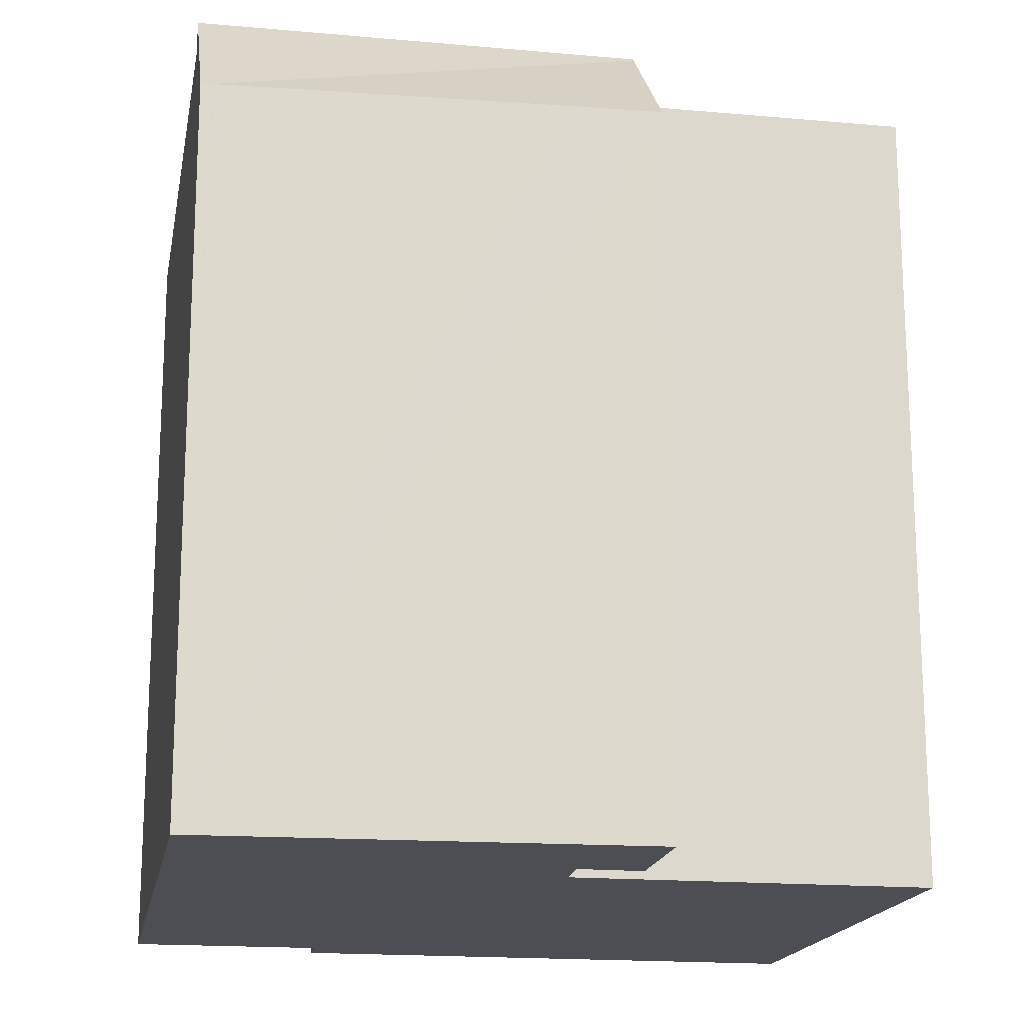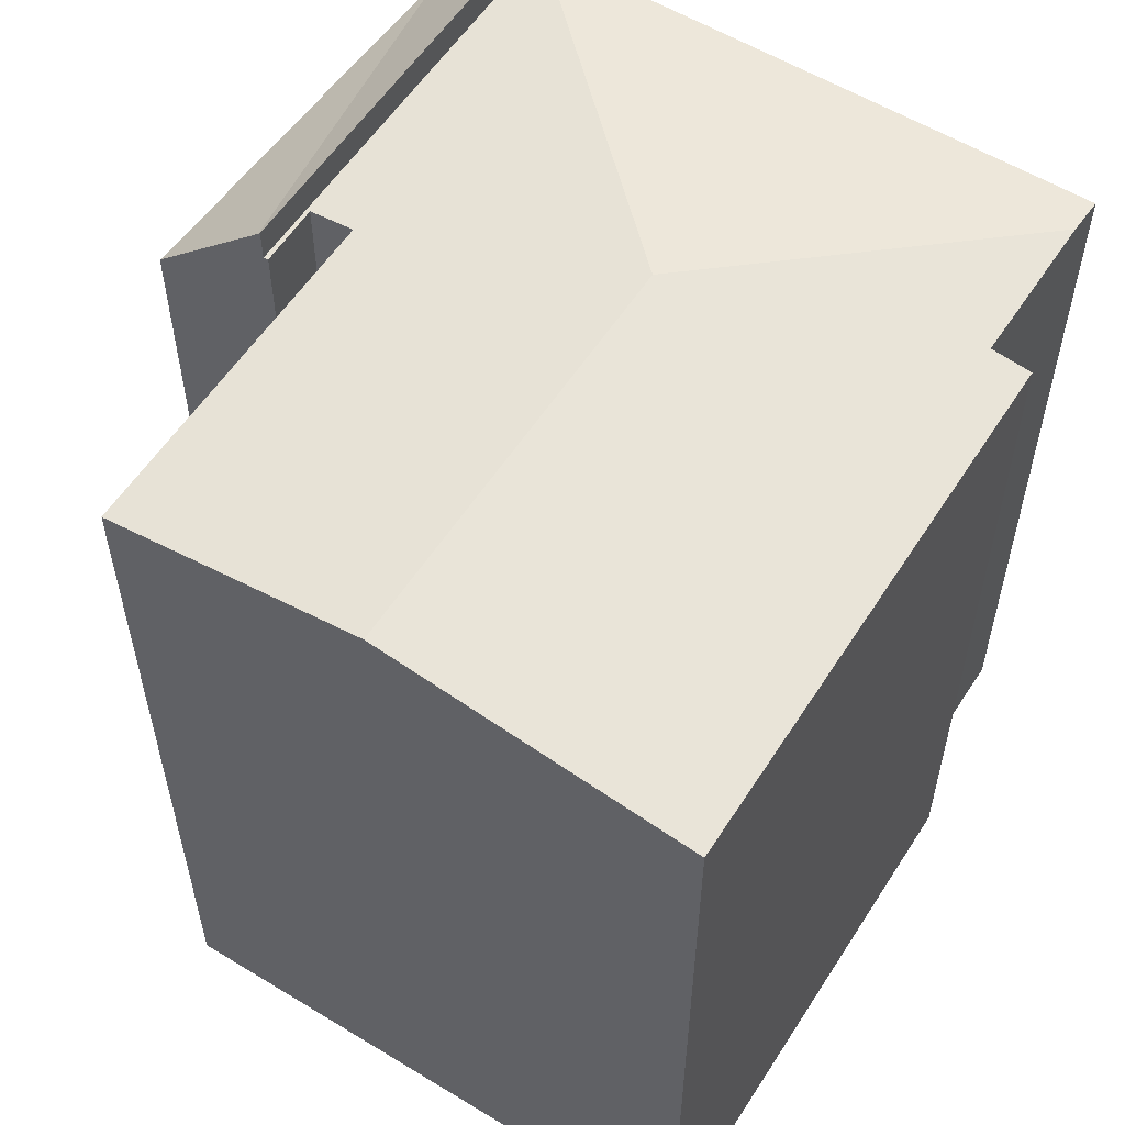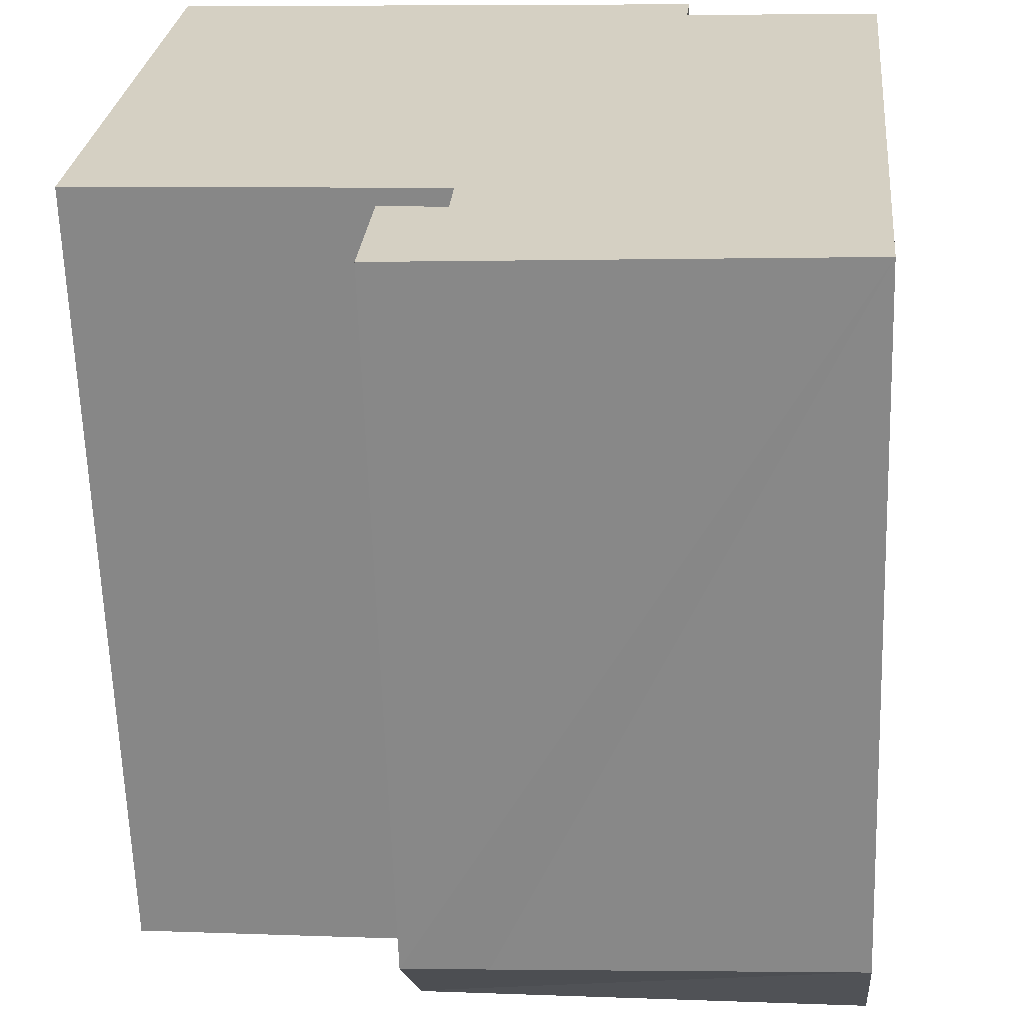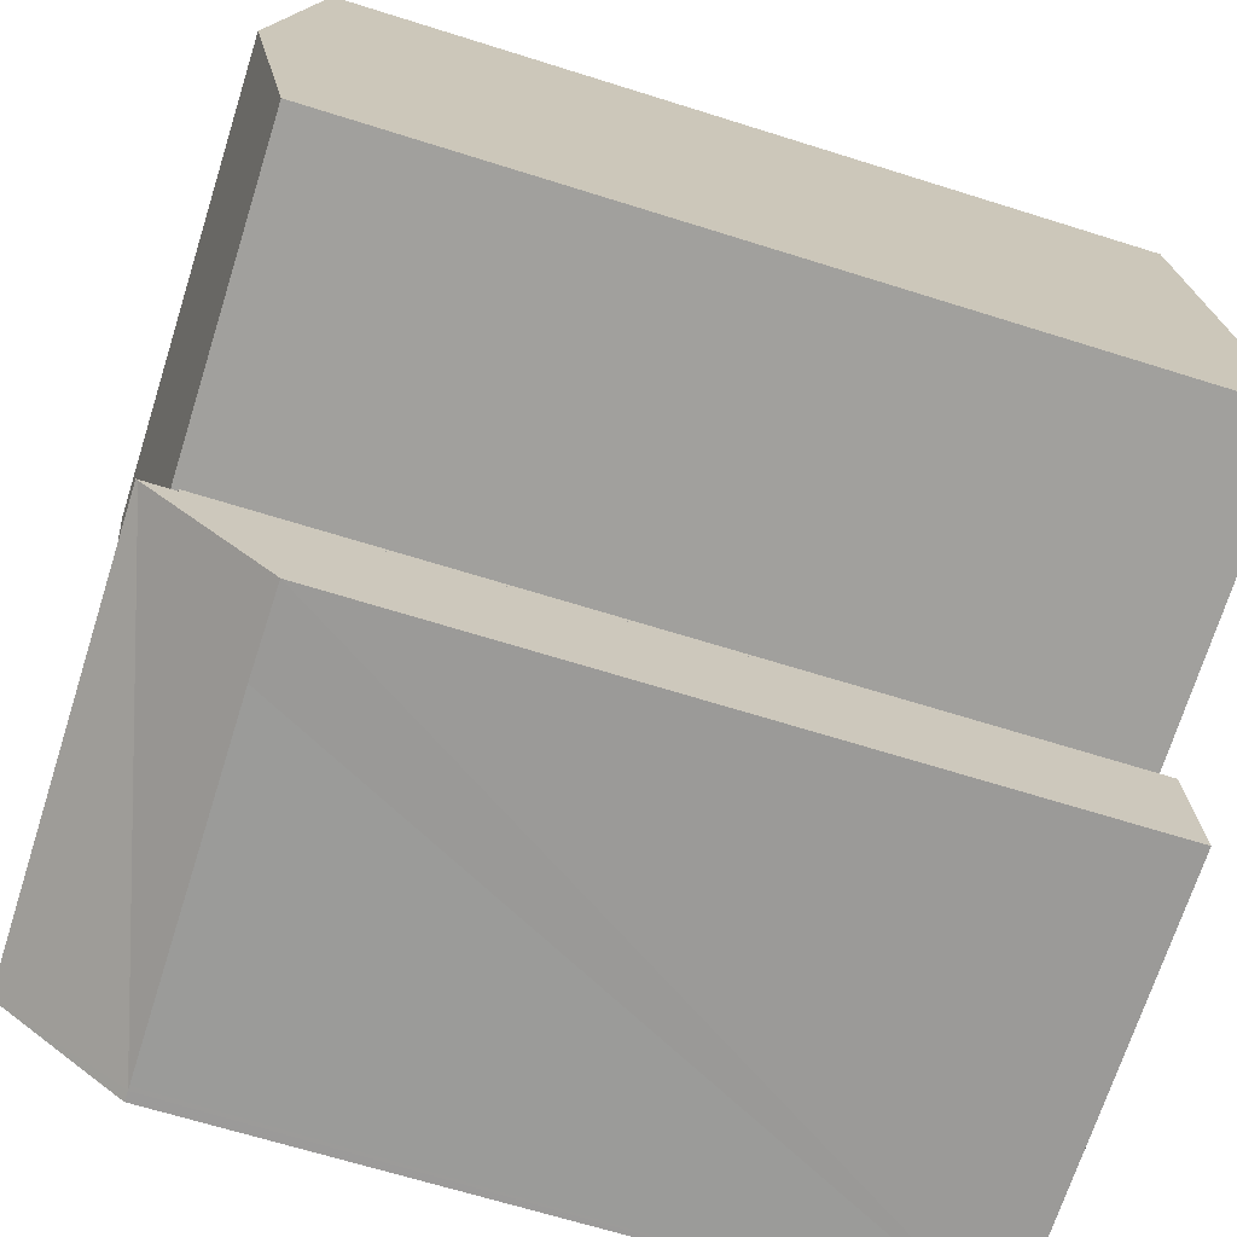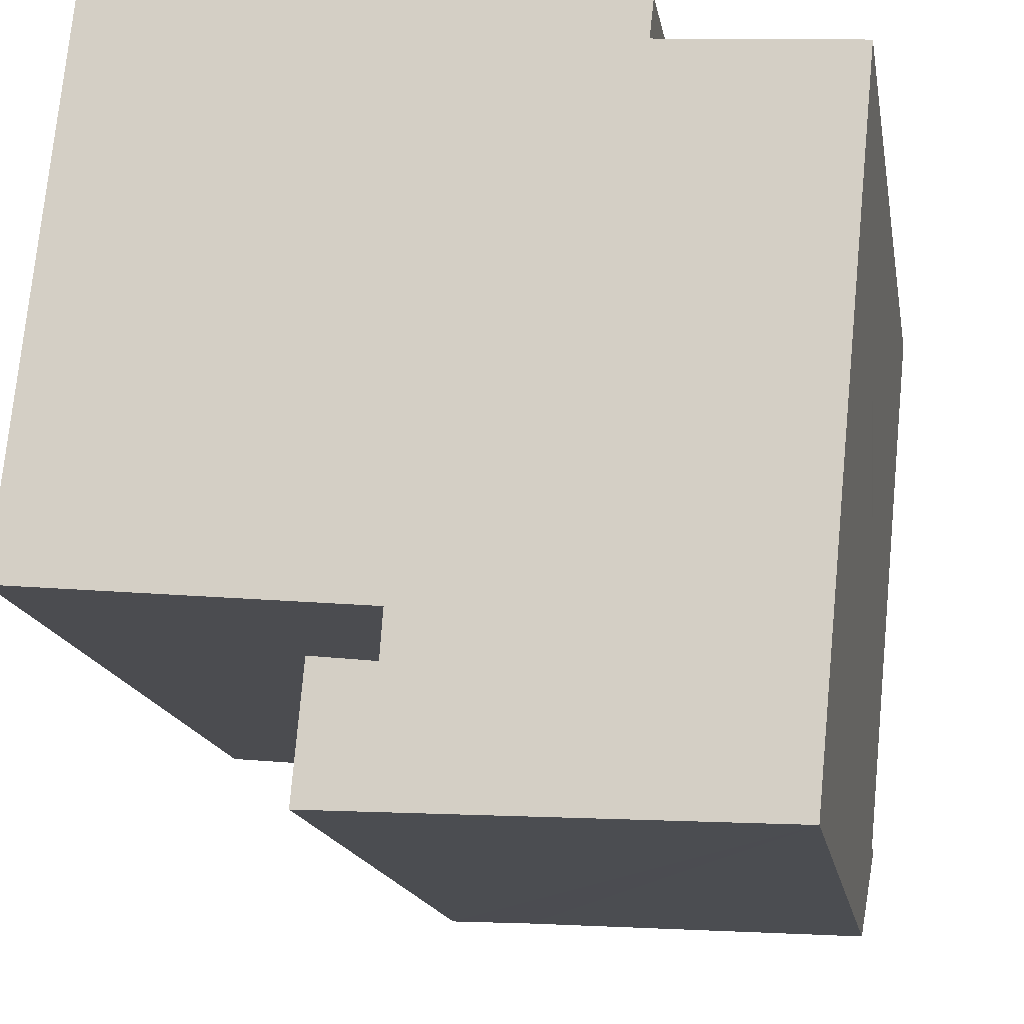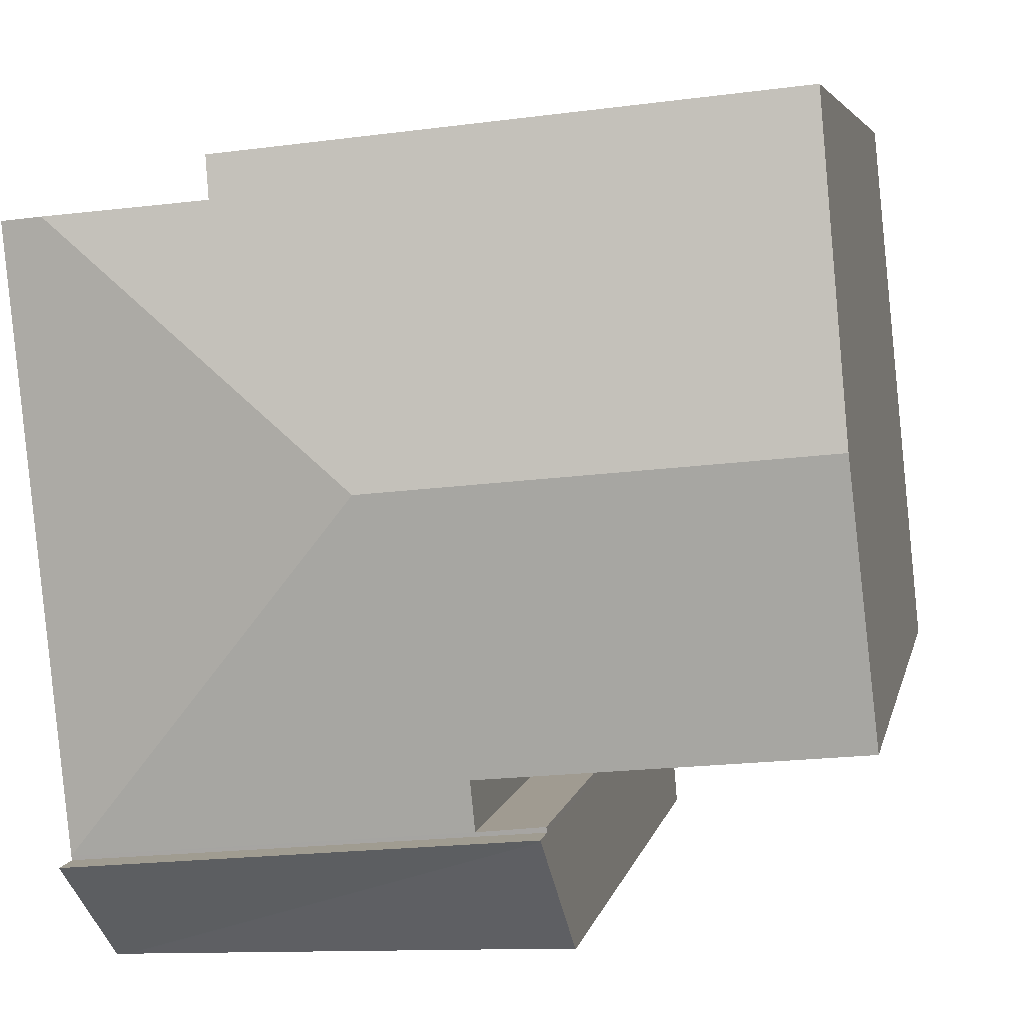
<metadata>
{"format":"obj","ext":"obj","renderer":"f3d","projection":"perspective","resolution":1024,"background":"white","views":[{"elev":-17.4,"azim":175.5,"up":"+Y"},{"elev":56.9,"azim":-51.9,"up":"+Y"},{"elev":-63.3,"azim":1.9,"up":"+Z"},{"elev":-66.1,"azim":-107.6,"up":"+Z"},{"elev":-16.3,"azim":9.9,"up":"+Z"},{"elev":5.1,"azim":-169.0,"up":"+Z"}]}
</metadata>
<code>
v  17.27 17.34 -5.659
v  17.79 20.29 -3.021
v  17.52 17.35 -5.674
v  7.044 20.24 -2.01
v  7.048 20.29 -1.964
v  17.17 17.34 -5.652
v  8.854 17.36 -5.141
v  6.785 17.34 -5.042
v  7.048 1.203e-16 -1.964
v  6.785 3.087e-16 -5.042
v  7.044 1.231e-16 -2.01
v  17.79 1.85e-16 -3.021
v  17.52 3.474e-16 -5.674
v  17.27 3.465e-16 -5.659
v  17.17 3.461e-16 -5.652
v  8.854 3.148e-16 -5.141
v  17.8 19.49 -2.921
v  18.9 19.54 11.16
v  19.2 19.49 11.13
v  18.22 19.64 11.22
v  11.04 20.59 5.329
v  7.048 19.48 -1.964
v  17.79 19.48 -3.021
v  8.618 19.49 -2.018
v  7.059 19.5 -1.837
v  8.699 19.66 -0.855
v  7.622 20.59 5.665
v  6.989 19.66 -0.687
v  0 19.66 1.204e-15
v  0.633 20.59 6.352
v  14.42 19.64 11.56
v  10.02 19.5 12.99
v  8.369 19.5 13.16
v  1.382 19.49 13.86
v  1.26 19.67 12.64
v  14.53 19.5 12.53
v  14.42 -7.079e-16 11.56
v  19.2 -6.815e-16 11.13
v  18.22 -6.869e-16 11.22
v  18.9 -6.831e-16 11.16
v  7.059 1.125e-16 -1.837
v  8.618 1.236e-16 -2.018
v  1.382 -8.489e-16 13.86
v  8.369 -8.056e-16 13.16
v  14.53 -7.675e-16 12.53
v  10.02 -7.954e-16 12.99
v  17.8 1.789e-16 -2.921
v  8.699 5.235e-17 -0.855
v  0 0 0
v  6.989 4.207e-17 -0.687
v  0.633 -3.889e-16 6.352
v  1.26 -7.737e-16 12.64
g defaultobject
f 1 2 3
f 2 1 4
f 2 4 5
f 1 6 4
f 7 4 6
f 8 4 7
f 4 9 5
f 9 4 8
f 9 8 10
f 9 10 11
f 9 2 5
f 2 9 12
f 12 3 2
f 3 12 13
f 13 1 3
f 1 13 6
f 6 13 7
f 7 13 8
f 8 13 10
f 10 13 14
f 10 14 15
f 10 15 16
f 9 13 12
f 13 9 14
f 14 9 15
f 15 9 16
f 16 9 10
f 10 9 11
f 17 18 19
f 18 17 20
f 20 17 21
f 22 17 23
f 17 22 24
f 17 24 21
f 24 22 25
f 21 26 27
f 26 21 24
f 27 26 28
f 27 28 29
f 27 29 30
f 21 31 20
f 31 21 32
f 32 21 33
f 33 21 34
f 34 21 35
f 35 21 27
f 35 27 30
f 32 36 31
f 37 20 31
f 20 37 18
f 18 37 19
f 19 37 38
f 38 37 39
f 38 39 40
f 41 24 25
f 24 41 42
f 43 33 34
f 33 43 32
f 32 43 36
f 36 43 44
f 36 44 45
f 45 44 46
f 38 17 19
f 17 38 23
f 23 38 12
f 12 38 47
f 36 37 31
f 37 36 45
f 12 22 23
f 22 12 9
f 48 28 26
f 28 48 29
f 29 48 49
f 49 48 50
f 22 41 25
f 41 22 9
f 24 48 26
f 48 24 42
f 49 30 29
f 30 49 35
f 35 49 34
f 34 49 51
f 34 51 43
f 43 51 52
f 50 51 49
f 51 50 48
f 9 42 41
f 42 9 12
f 42 12 48
f 48 12 51
f 51 12 52
f 52 12 47
f 52 47 38
f 52 38 40
f 52 40 37
f 52 37 43
f 43 37 44
f 44 37 46
f 37 40 39
f 45 46 37

</code>
